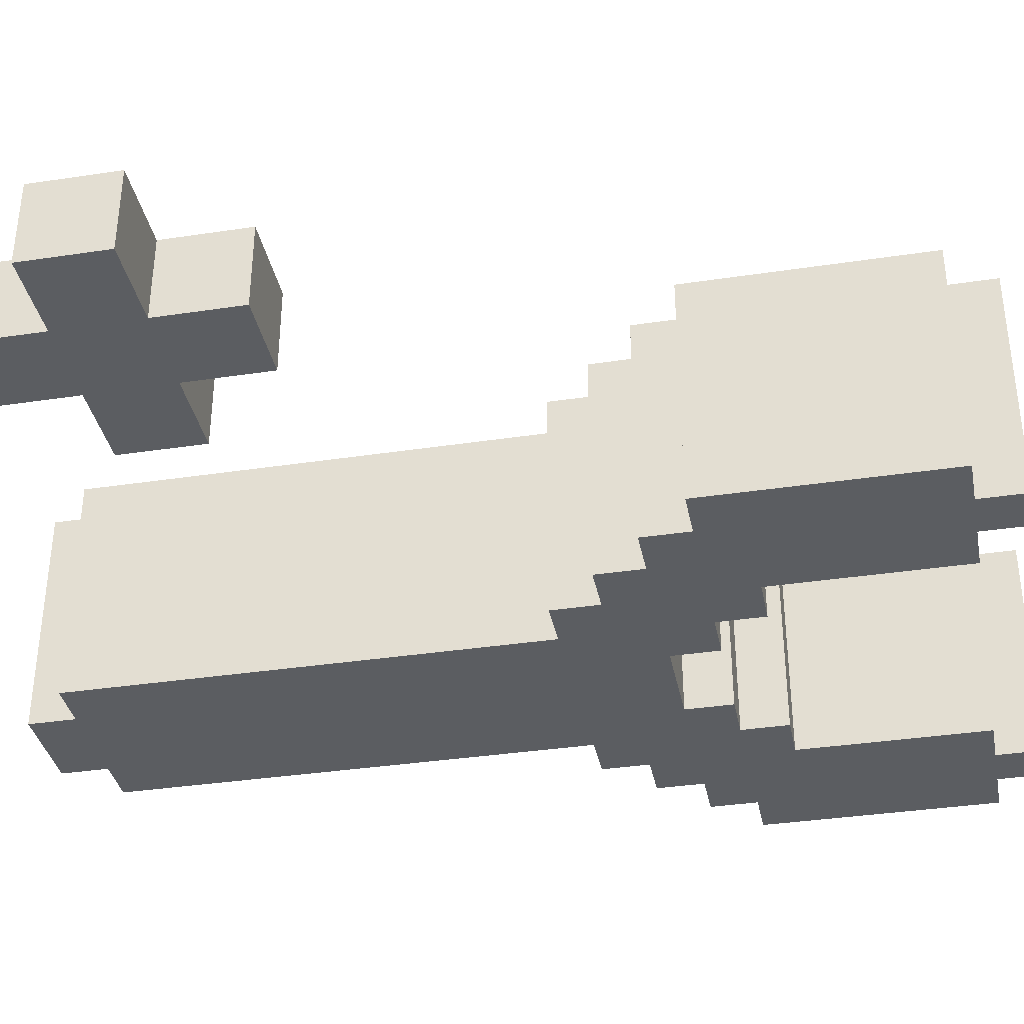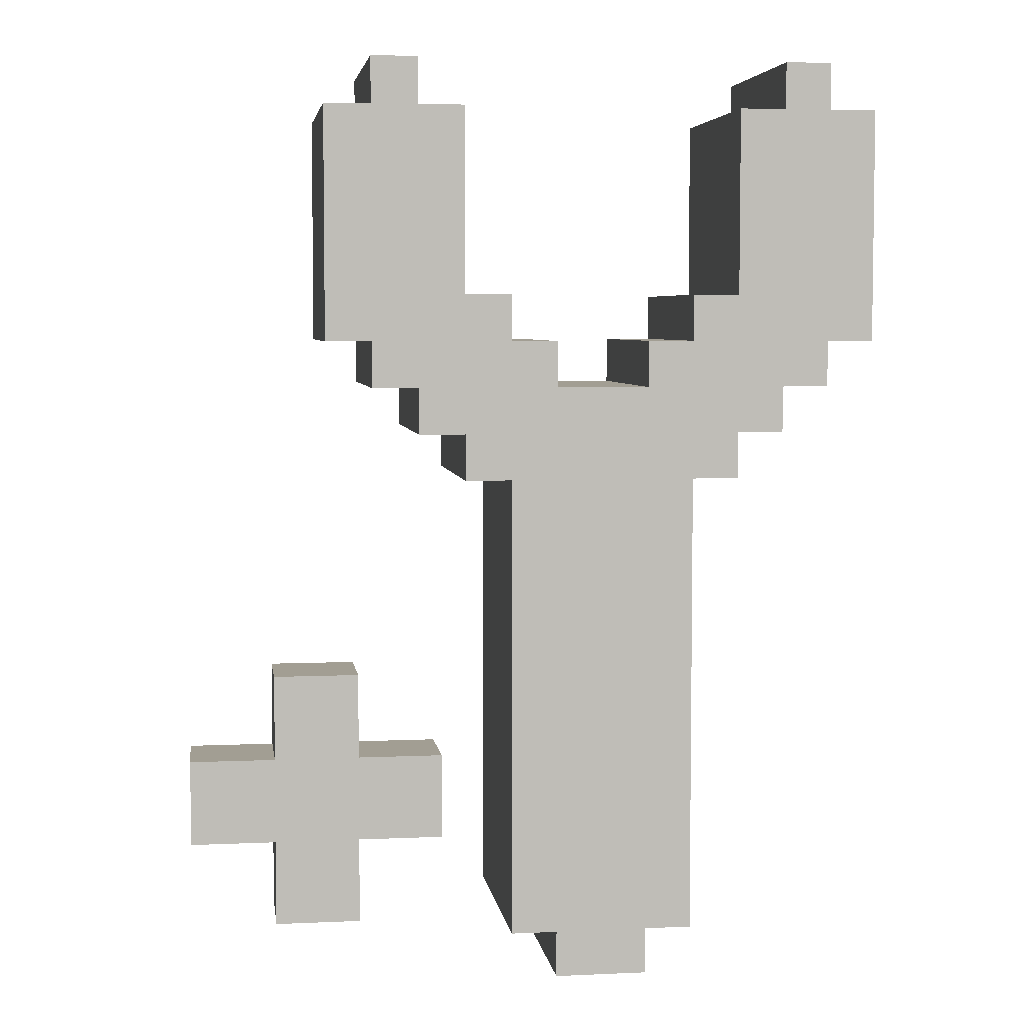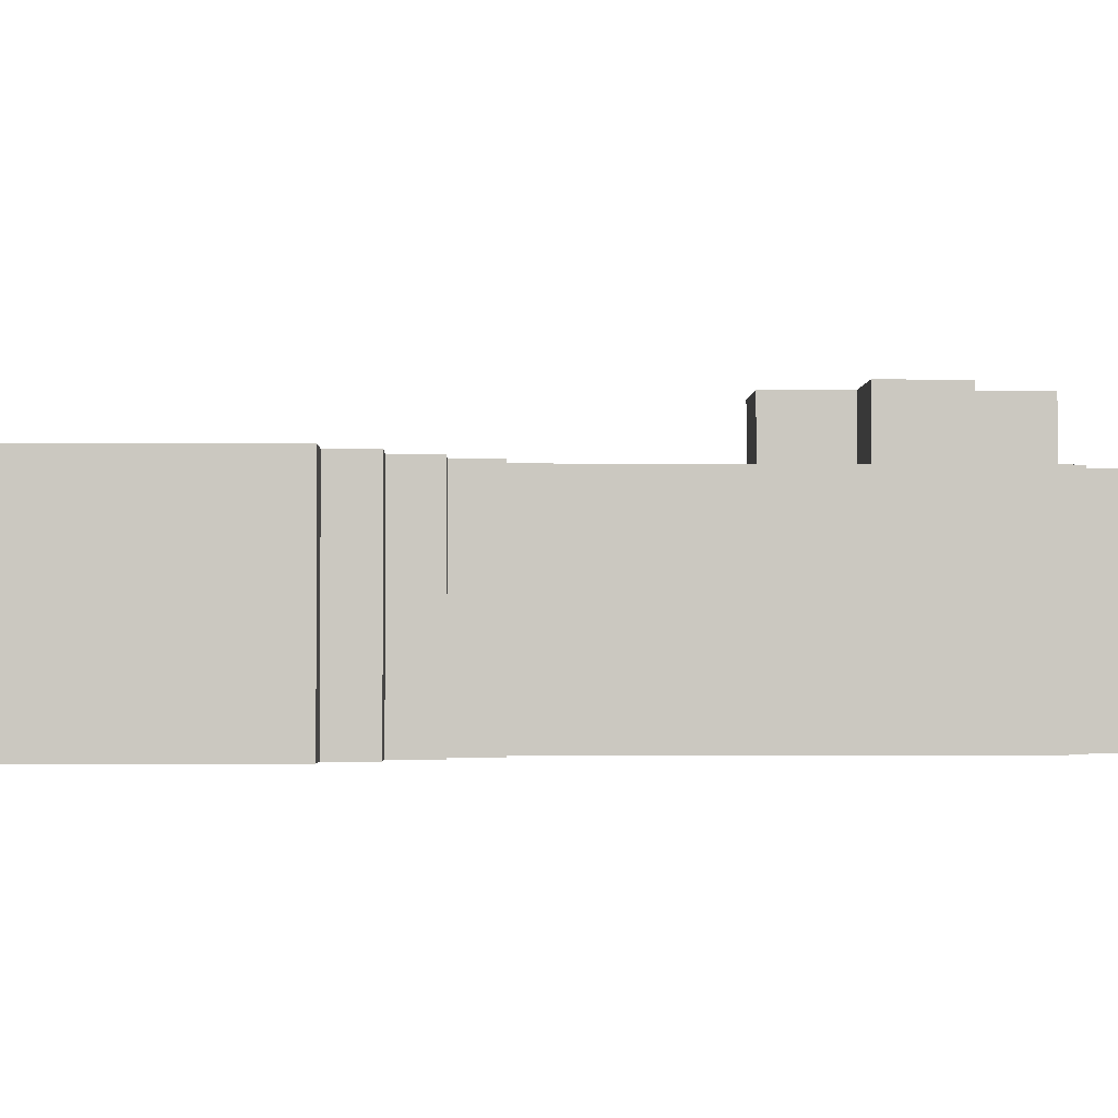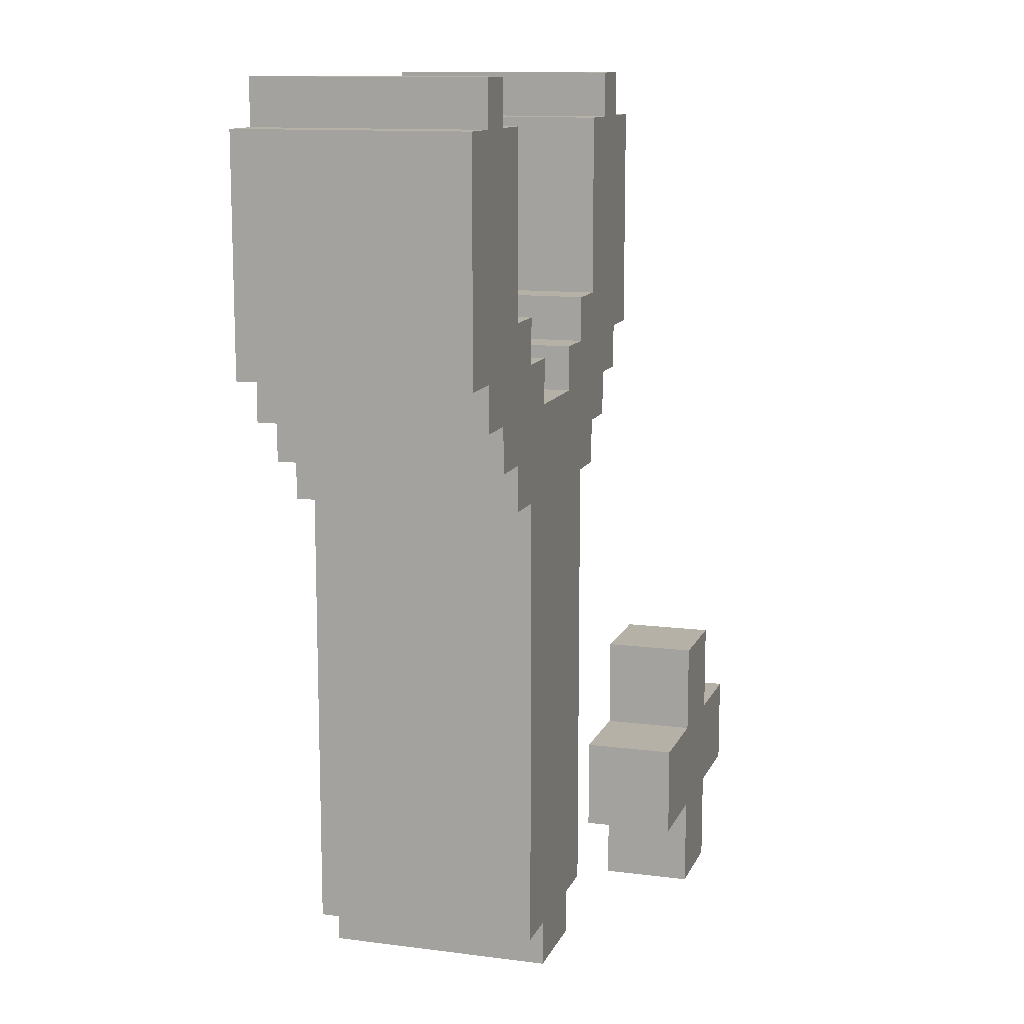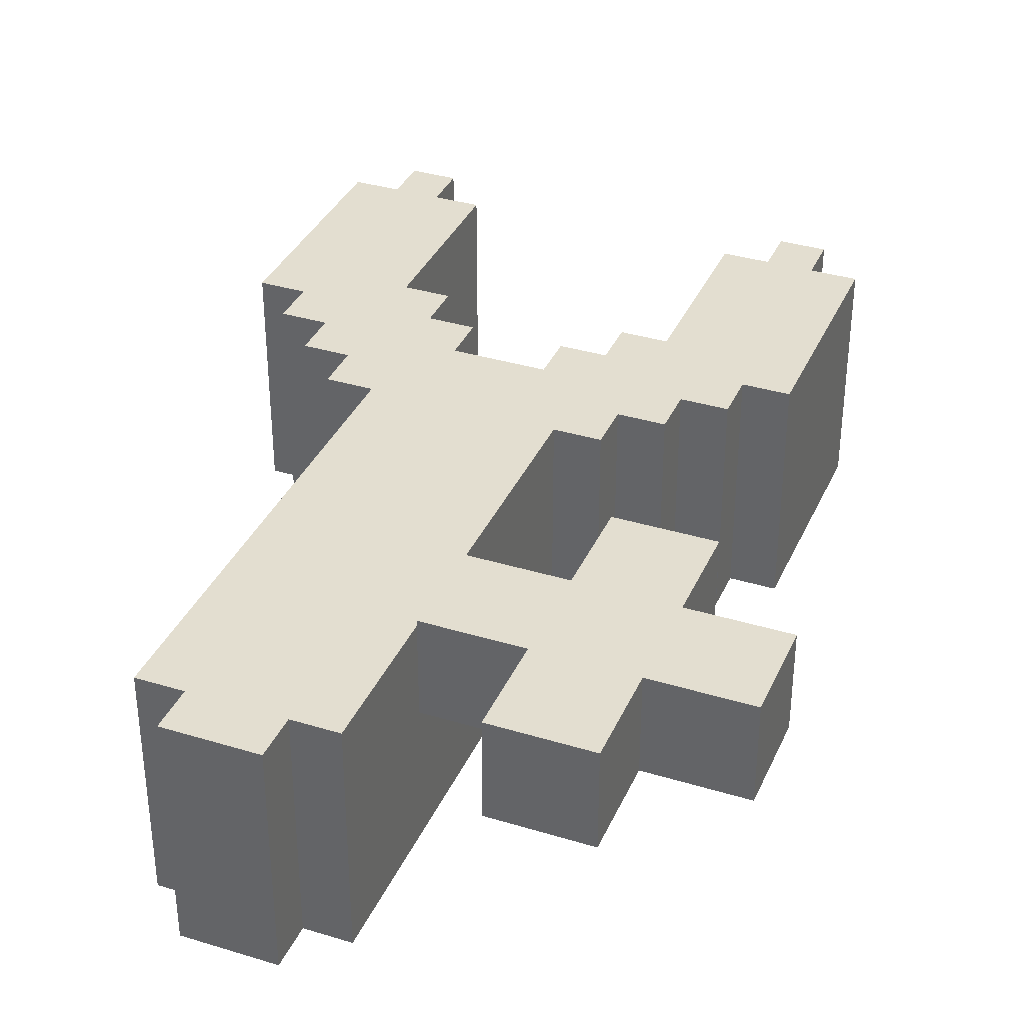
<metadata>
{"format":"obj","ext":"obj","renderer":"f3d","projection":"perspective","resolution":1024,"background":"white","views":[{"elev":-36.1,"azim":101.2,"up":"+Z"},{"elev":5.1,"azim":172.0,"up":"+Y"},{"elev":-2.3,"azim":-91.6,"up":"+Z"},{"elev":12.1,"azim":-73.0,"up":"+Y"},{"elev":35.7,"azim":21.9,"up":"+Z"}]}
</metadata>
<code>
o
v -0.6 2.4 0.3
v -0.6 2.4 -0.2
v -0.6 2.9 0.3
v -0.6 2.9 -0.2
v -0.5 2.3 0.3
v -0.5 2.3 -0.2
v -0.5 2.4 0.3
v -0.5 2.4 -0.2
v -0.5 2.9 0.3
v -0.5 2.9 -0.2
v -0.5 3 0.3
v -0.5 3 -0.2
v -0.4 2.2 0.3
v -0.4 2.2 -0.2
v -0.4 2.3 0.3
v -0.4 2.3 -0.2
v -0.3 2.1 0.3
v -0.3 2.1 -0.2
v -0.3 2.2 0.3
v -0.3 2.2 -0.2
v -0.2 1.1 0.3
v -0.2 1.1 -0.2
v -0.2 2.1 0.3
v -0.2 2.1 -0.2
v -0.1 1 0.3
v -0.1 1 -0.2
v -0.1 1.1 0.3
v -0.1 1.1 -0.2
v 0.1 2.3 0.3
v 0.1 2.3 -0.2
v 0.1 2.4 0.3
v 0.1 2.4 -0.2
v 0.2 2.4 0.3
v 0.2 2.4 -0.2
v 0.2 2.5 0.3
v 0.2 2.5 -0.2
v 0.3 1.2 0.5
v 0.3 1.2 0.3
v 0.3 1.4 0.5
v 0.3 1.4 0.3
v 0.3 2.5 0.3
v 0.3 2.5 -0.2
v 0.3 2.9 0.3
v 0.3 2.9 -0.2
v 0.4 2.9 0.3
v 0.4 2.9 -0.2
v 0.4 3 0.3
v 0.4 3 -0.2
v 0.5 1 0.5
v 0.5 1 0.3
v 0.5 1.2 0.5
v 0.5 1.2 0.3
v 0.5 1.4 0.5
v 0.5 1.4 0.3
v 0.5 1.6 0.5
v 0.5 1.6 0.3
v -0.4 2.9 0.3
v -0.4 2.9 -0.2
v -0.4 3 0.3
v -0.4 3 -0.2
v -0.3 2.5 0.3
v -0.3 2.5 -0.2
v -0.3 2.9 0.3
v -0.3 2.9 -0.2
v -0.2 2.4 0.3
v -0.2 2.4 -0.2
v -0.2 2.5 0.3
v -0.2 2.5 -0.2
v -0.1 2.3 0.3
v -0.1 2.3 -0.2
v -0.1 2.4 0.3
v -0.1 2.4 -0.2
v 0.1 1 0.3
v 0.1 1 -0.2
v 0.1 1.1 0.3
v 0.1 1.1 -0.2
v 0.2 1.1 0.3
v 0.2 1.1 -0.2
v 0.2 2.1 0.3
v 0.2 2.1 -0.2
v 0.3 2.1 0.3
v 0.3 2.1 -0.2
v 0.3 2.2 0.3
v 0.3 2.2 -0.2
v 0.4 2.2 0.3
v 0.4 2.2 -0.2
v 0.4 2.3 0.3
v 0.4 2.3 -0.2
v 0.5 2.3 0.3
v 0.5 2.3 -0.2
v 0.5 2.4 0.3
v 0.5 2.4 -0.2
v 0.5 2.9 0.3
v 0.5 2.9 -0.2
v 0.5 3 0.3
v 0.5 3 -0.2
v 0.6 2.4 0.3
v 0.6 2.4 -0.2
v 0.6 2.9 0.3
v 0.6 2.9 -0.2
v 0.7 1 0.5
v 0.7 1 0.3
v 0.7 1.2 0.5
v 0.7 1.2 0.3
v 0.7 1.4 0.5
v 0.7 1.4 0.3
v 0.7 1.6 0.5
v 0.7 1.6 0.3
v 0.9 1.2 0.5
v 0.9 1.2 0.3
v 0.9 1.4 0.5
v 0.9 1.4 0.3
v 0.3 1.2 0.5
v 0.3 1.4 0.5
v 0.5 1 0.5
v 0.5 1.2 0.5
v 0.5 1.4 0.5
v 0.5 1.6 0.5
v 0.7 1 0.5
v 0.7 1.2 0.5
v 0.7 1.4 0.5
v 0.7 1.6 0.5
v 0.9 1.2 0.5
v 0.9 1.4 0.5
v -0.6 2.4 0.3
v -0.6 2.9 0.3
v -0.5 2.3 0.3
v -0.5 2.4 0.3
v -0.5 2.9 0.3
v -0.5 3 0.3
v -0.4 2.2 0.3
v -0.4 2.3 0.3
v -0.4 2.4 0.3
v -0.4 2.5 0.3
v -0.4 2.9 0.3
v -0.4 3 0.3
v -0.3 2.1 0.3
v -0.3 2.2 0.3
v -0.3 2.3 0.3
v -0.3 2.4 0.3
v -0.3 2.5 0.3
v -0.3 2.9 0.3
v -0.2 1.1 0.3
v -0.2 2.1 0.3
v -0.2 2.2 0.3
v -0.2 2.3 0.3
v -0.2 2.4 0.3
v -0.2 2.5 0.3
v -0.1 1 0.3
v -0.1 1.1 0.3
v -0.1 2.1 0.3
v -0.1 2.2 0.3
v -0.1 2.3 0.3
v -0.1 2.4 0.3
v 0.1 1 0.3
v 0.1 1.1 0.3
v 0.1 2.1 0.3
v 0.1 2.2 0.3
v 0.1 2.3 0.3
v 0.1 2.4 0.3
v 0.2 1.1 0.3
v 0.2 2.1 0.3
v 0.2 2.2 0.3
v 0.2 2.3 0.3
v 0.2 2.4 0.3
v 0.2 2.5 0.3
v 0.3 2.1 0.3
v 0.3 2.2 0.3
v 0.3 2.3 0.3
v 0.3 2.4 0.3
v 0.3 2.5 0.3
v 0.3 2.9 0.3
v 0.4 2.2 0.3
v 0.4 2.3 0.3
v 0.4 2.4 0.3
v 0.4 2.5 0.3
v 0.4 2.9 0.3
v 0.4 3 0.3
v 0.5 2.3 0.3
v 0.5 2.4 0.3
v 0.5 2.9 0.3
v 0.5 3 0.3
v 0.6 2.4 0.3
v 0.6 2.9 0.3
v 0.3 1.2 0.3
v 0.3 1.4 0.3
v 0.5 1 0.3
v 0.5 1.2 0.3
v 0.5 1.4 0.3
v 0.5 1.6 0.3
v 0.7 1 0.3
v 0.7 1.2 0.3
v 0.7 1.4 0.3
v 0.7 1.6 0.3
v 0.9 1.2 0.3
v 0.9 1.4 0.3
v -0.6 2.4 -0.2
v -0.6 2.9 -0.2
v -0.5 2.3 -0.2
v -0.5 2.4 -0.2
v -0.5 2.9 -0.2
v -0.5 3 -0.2
v -0.4 2.2 -0.2
v -0.4 2.3 -0.2
v -0.4 2.4 -0.2
v -0.4 2.5 -0.2
v -0.4 2.9 -0.2
v -0.4 3 -0.2
v -0.3 2.1 -0.2
v -0.3 2.2 -0.2
v -0.3 2.3 -0.2
v -0.3 2.4 -0.2
v -0.3 2.5 -0.2
v -0.3 2.9 -0.2
v -0.2 1.1 -0.2
v -0.2 2.1 -0.2
v -0.2 2.2 -0.2
v -0.2 2.3 -0.2
v -0.2 2.4 -0.2
v -0.2 2.5 -0.2
v -0.1 1 -0.2
v -0.1 1.1 -0.2
v -0.1 2.1 -0.2
v -0.1 2.2 -0.2
v -0.1 2.3 -0.2
v -0.1 2.4 -0.2
v 0.1 1 -0.2
v 0.1 1.1 -0.2
v 0.1 2.1 -0.2
v 0.1 2.2 -0.2
v 0.1 2.3 -0.2
v 0.1 2.4 -0.2
v 0.2 1.1 -0.2
v 0.2 2.1 -0.2
v 0.2 2.2 -0.2
v 0.2 2.3 -0.2
v 0.2 2.4 -0.2
v 0.2 2.5 -0.2
v 0.3 2.1 -0.2
v 0.3 2.2 -0.2
v 0.3 2.3 -0.2
v 0.3 2.4 -0.2
v 0.3 2.5 -0.2
v 0.3 2.9 -0.2
v 0.4 2.2 -0.2
v 0.4 2.3 -0.2
v 0.4 2.4 -0.2
v 0.4 2.5 -0.2
v 0.4 2.9 -0.2
v 0.4 3 -0.2
v 0.5 2.3 -0.2
v 0.5 2.4 -0.2
v 0.5 2.9 -0.2
v 0.5 3 -0.2
v 0.6 2.4 -0.2
v 0.6 2.9 -0.2
v 0.5 1 0.5
v 0.7 1 0.5
v -0.1 1 0.3
v 0.1 1 0.3
v 0.5 1 0.3
v 0.7 1 0.3
v -0.1 1 -0.2
v 0.1 1 -0.2
v -0.2 1.1 0.3
v -0.1 1.1 0.3
v 0.1 1.1 0.3
v 0.2 1.1 0.3
v -0.2 1.1 -0.2
v -0.1 1.1 -0.2
v 0.1 1.1 -0.2
v 0.2 1.1 -0.2
v 0.3 1.2 0.5
v 0.5 1.2 0.5
v 0.7 1.2 0.5
v 0.9 1.2 0.5
v 0.3 1.2 0.3
v 0.5 1.2 0.3
v 0.7 1.2 0.3
v 0.9 1.2 0.3
v -0.3 2.1 0.3
v -0.2 2.1 0.3
v 0.2 2.1 0.3
v 0.3 2.1 0.3
v -0.3 2.1 -0.2
v -0.2 2.1 -0.2
v 0.2 2.1 -0.2
v 0.3 2.1 -0.2
v -0.4 2.2 0.3
v -0.3 2.2 0.3
v 0.3 2.2 0.3
v 0.4 2.2 0.3
v -0.4 2.2 -0.2
v -0.3 2.2 -0.2
v 0.3 2.2 -0.2
v 0.4 2.2 -0.2
v -0.5 2.3 0.3
v -0.4 2.3 0.3
v 0.4 2.3 0.3
v 0.5 2.3 0.3
v -0.5 2.3 -0.2
v -0.4 2.3 -0.2
v 0.4 2.3 -0.2
v 0.5 2.3 -0.2
v -0.6 2.4 0.3
v -0.5 2.4 0.3
v 0.5 2.4 0.3
v 0.6 2.4 0.3
v -0.6 2.4 -0.2
v -0.5 2.4 -0.2
v 0.5 2.4 -0.2
v 0.6 2.4 -0.2
v 0.3 1.4 0.5
v 0.5 1.4 0.5
v 0.7 1.4 0.5
v 0.9 1.4 0.5
v 0.3 1.4 0.3
v 0.5 1.4 0.3
v 0.7 1.4 0.3
v 0.9 1.4 0.3
v 0.5 1.6 0.5
v 0.7 1.6 0.5
v 0.5 1.6 0.3
v 0.7 1.6 0.3
v -0.1 2.3 0.3
v 0.1 2.3 0.3
v -0.1 2.3 -0.2
v 0.1 2.3 -0.2
v -0.2 2.4 0.3
v -0.1 2.4 0.3
v 0.1 2.4 0.3
v 0.2 2.4 0.3
v -0.2 2.4 -0.2
v -0.1 2.4 -0.2
v 0.1 2.4 -0.2
v 0.2 2.4 -0.2
v -0.3 2.5 0.3
v -0.2 2.5 0.3
v 0.2 2.5 0.3
v 0.3 2.5 0.3
v -0.3 2.5 -0.2
v -0.2 2.5 -0.2
v 0.2 2.5 -0.2
v 0.3 2.5 -0.2
v -0.6 2.9 0.3
v -0.5 2.9 0.3
v -0.4 2.9 0.3
v -0.3 2.9 0.3
v 0.3 2.9 0.3
v 0.4 2.9 0.3
v 0.5 2.9 0.3
v 0.6 2.9 0.3
v -0.6 2.9 -0.2
v -0.5 2.9 -0.2
v -0.4 2.9 -0.2
v -0.3 2.9 -0.2
v 0.3 2.9 -0.2
v 0.4 2.9 -0.2
v 0.5 2.9 -0.2
v 0.6 2.9 -0.2
v -0.5 3 0.3
v -0.4 3 0.3
v 0.4 3 0.3
v 0.5 3 0.3
v -0.5 3 -0.2
v -0.4 3 -0.2
v 0.4 3 -0.2
v 0.5 3 -0.2
f 3 2 1
f 4 2 3
f 7 6 5
f 8 6 7
f 11 10 9
f 12 10 11
f 15 14 13
f 16 14 15
f 19 18 17
f 20 18 19
f 23 22 21
f 24 22 23
f 27 26 25
f 28 26 27
f 31 30 29
f 32 30 31
f 35 34 33
f 36 34 35
f 39 38 37
f 40 38 39
f 43 42 41
f 44 42 43
f 47 46 45
f 48 46 47
f 51 50 49
f 52 50 51
f 55 54 53
f 56 54 55
f 57 58 59
f 59 58 60
f 61 62 63
f 63 62 64
f 65 66 67
f 67 66 68
f 69 70 71
f 71 70 72
f 73 74 75
f 75 74 76
f 77 78 79
f 79 78 80
f 81 82 83
f 83 82 84
f 85 86 87
f 87 86 88
f 89 90 91
f 91 90 92
f 93 94 95
f 95 94 96
f 97 98 99
f 99 98 100
f 101 102 103
f 103 102 104
f 105 106 107
f 107 106 108
f 109 110 111
f 111 110 112
f 116 114 113
f 117 114 116
f 119 116 115
f 119 118 117
f 119 117 116
f 120 118 119
f 121 118 120
f 122 118 121
f 123 121 120
f 124 121 123
f 128 126 125
f 129 126 128
f 132 128 127
f 133 129 128
f 133 128 132
f 134 129 133
f 135 130 129
f 135 129 134
f 136 130 135
f 138 132 131
f 139 134 133
f 139 133 132
f 139 132 138
f 140 134 139
f 141 135 134
f 141 134 140
f 142 135 141
f 144 138 137
f 145 140 139
f 145 139 138
f 145 138 144
f 146 140 145
f 147 141 140
f 147 140 146
f 148 141 147
f 150 144 143
f 151 146 145
f 151 145 144
f 151 144 150
f 152 146 151
f 153 147 146
f 153 146 152
f 154 147 153
f 155 150 149
f 156 152 151
f 156 150 155
f 156 151 150
f 157 152 156
f 158 153 152
f 158 152 157
f 159 153 158
f 161 157 156
f 162 159 158
f 162 157 161
f 162 158 157
f 163 159 162
f 164 160 159
f 164 159 163
f 165 160 164
f 167 163 162
f 168 165 164
f 168 163 167
f 168 164 163
f 169 165 168
f 170 166 165
f 170 165 169
f 171 166 170
f 173 169 168
f 174 171 170
f 174 169 173
f 174 170 169
f 175 171 174
f 176 172 171
f 176 171 175
f 177 172 176
f 179 175 174
f 180 177 176
f 180 175 179
f 180 176 175
f 181 178 177
f 181 177 180
f 182 178 181
f 183 181 180
f 184 181 183
f 185 186 188
f 188 186 189
f 187 188 191
f 189 190 191
f 188 189 191
f 191 190 192
f 192 190 193
f 193 190 194
f 192 193 195
f 195 193 196
f 197 198 200
f 200 198 201
f 199 200 204
f 200 201 205
f 204 200 205
f 205 201 206
f 201 202 207
f 206 201 207
f 207 202 208
f 203 204 210
f 205 206 211
f 204 205 211
f 210 204 211
f 211 206 212
f 206 207 213
f 212 206 213
f 213 207 214
f 209 210 216
f 211 212 217
f 210 211 217
f 216 210 217
f 217 212 218
f 212 213 219
f 218 212 219
f 219 213 220
f 215 216 222
f 217 218 223
f 216 217 223
f 222 216 223
f 223 218 224
f 218 219 225
f 224 218 225
f 225 219 226
f 221 222 227
f 223 224 228
f 227 222 228
f 222 223 228
f 228 224 229
f 224 225 230
f 229 224 230
f 230 225 231
f 228 229 233
f 230 231 234
f 233 229 234
f 229 230 234
f 234 231 235
f 231 232 236
f 235 231 236
f 236 232 237
f 234 235 239
f 236 237 240
f 239 235 240
f 235 236 240
f 240 237 241
f 237 238 242
f 241 237 242
f 242 238 243
f 240 241 245
f 242 243 246
f 245 241 246
f 241 242 246
f 246 243 247
f 243 244 248
f 247 243 248
f 248 244 249
f 246 247 251
f 248 249 252
f 251 247 252
f 247 248 252
f 249 250 253
f 252 249 253
f 253 250 254
f 252 253 255
f 255 253 256
f 261 258 257
f 262 258 261
f 263 260 259
f 264 260 263
f 269 266 265
f 270 266 269
f 271 268 267
f 272 268 271
f 277 274 273
f 278 274 277
f 279 276 275
f 280 276 279
f 285 282 281
f 286 282 285
f 287 284 283
f 288 284 287
f 293 290 289
f 294 290 293
f 295 292 291
f 296 292 295
f 301 298 297
f 302 298 301
f 303 300 299
f 304 300 303
f 309 306 305
f 310 306 309
f 311 308 307
f 312 308 311
f 313 314 317
f 317 314 318
f 315 316 319
f 319 316 320
f 321 322 323
f 323 322 324
f 325 326 327
f 327 326 328
f 329 330 333
f 333 330 334
f 331 332 335
f 335 332 336
f 337 338 341
f 341 338 342
f 339 340 343
f 343 340 344
f 345 346 353
f 353 346 354
f 347 348 355
f 355 348 356
f 349 350 357
f 357 350 358
f 351 352 359
f 359 352 360
f 361 362 365
f 365 362 366
f 363 364 367
f 367 364 368

</code>
